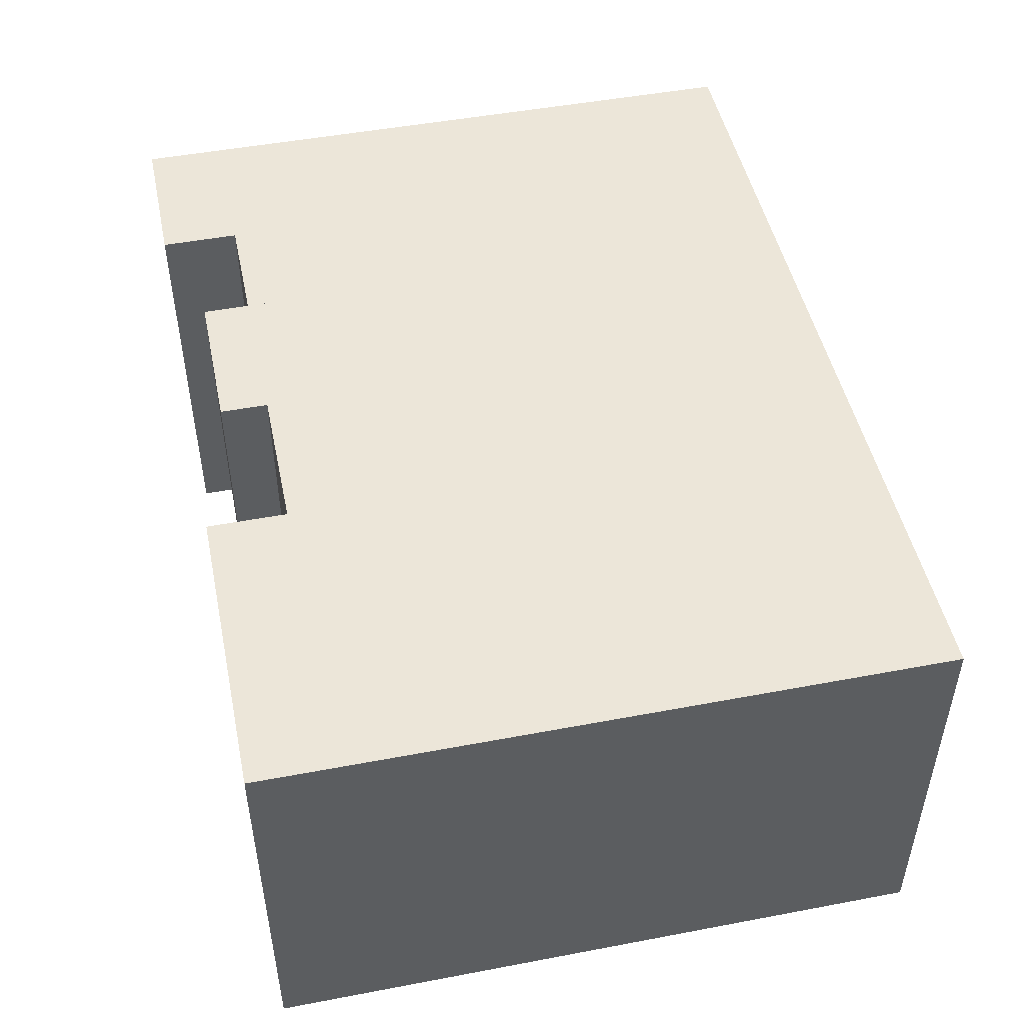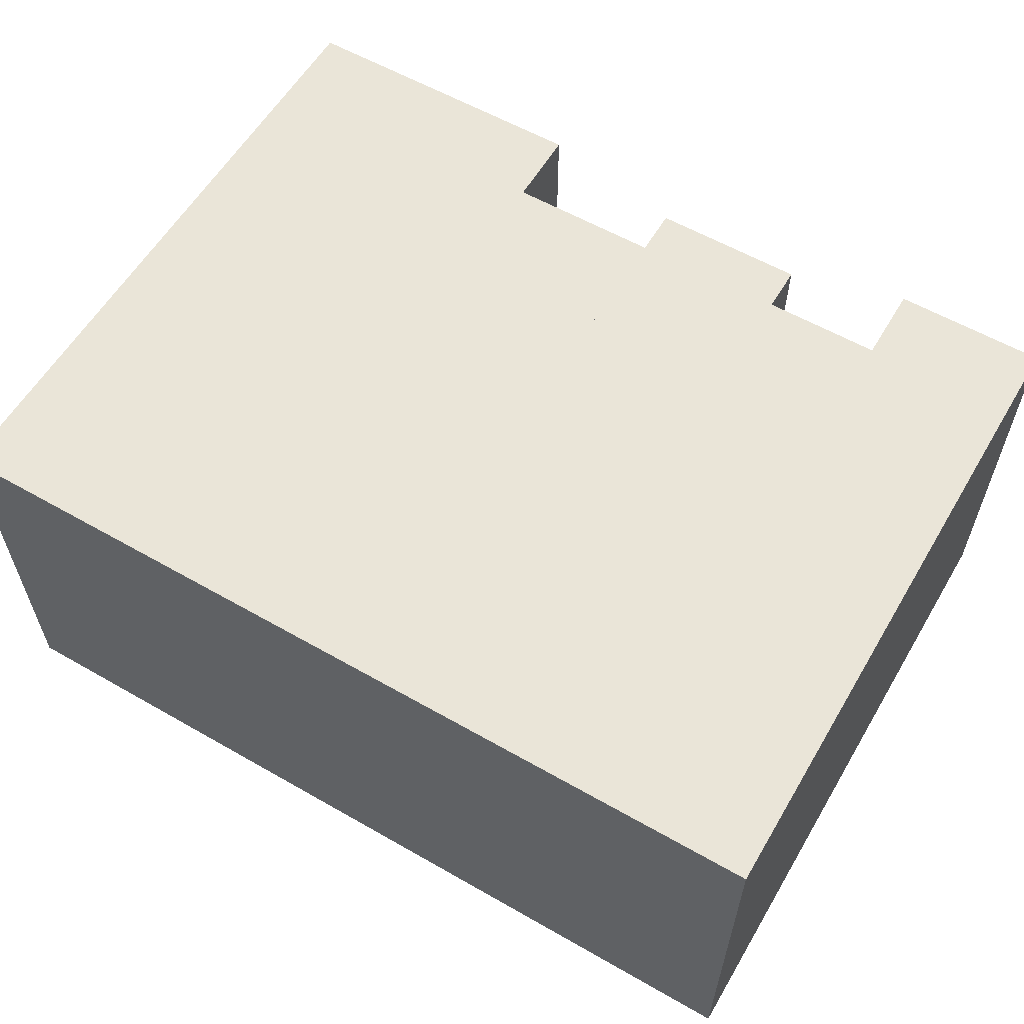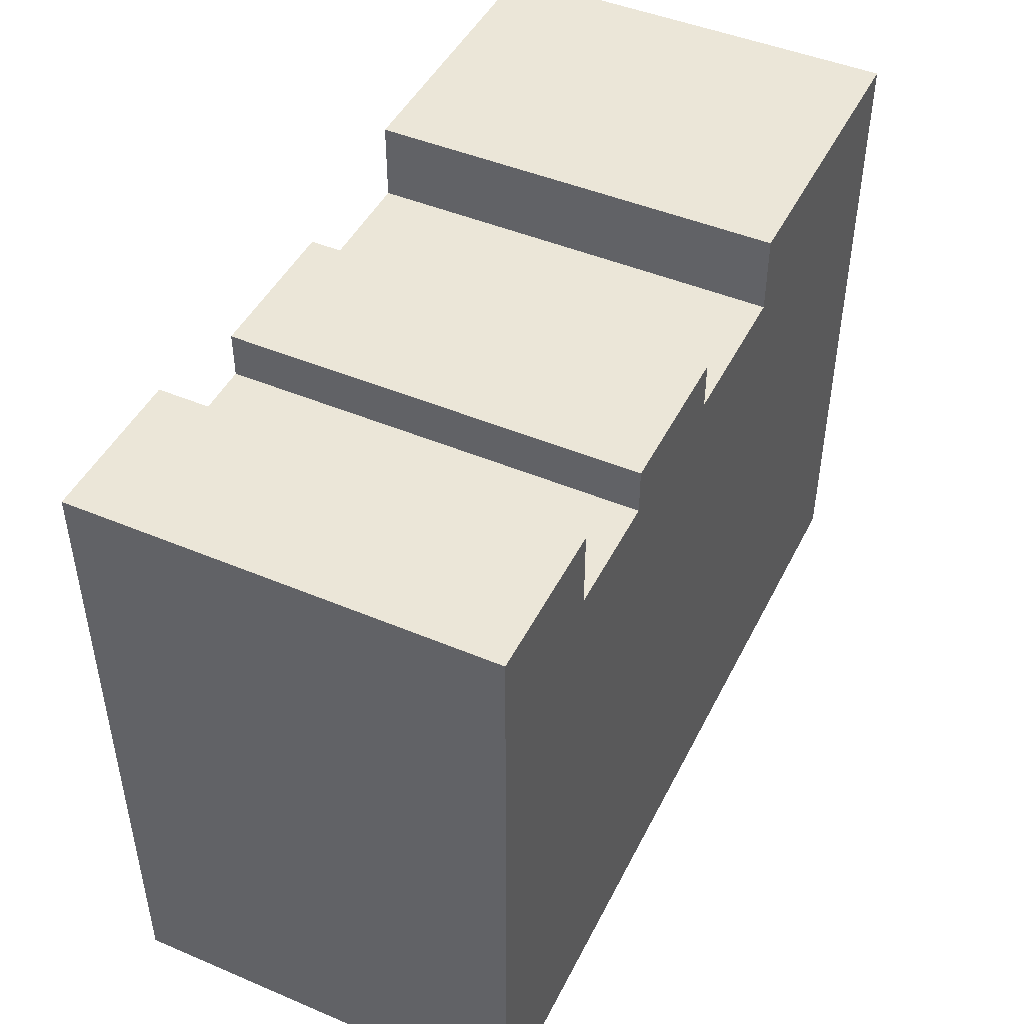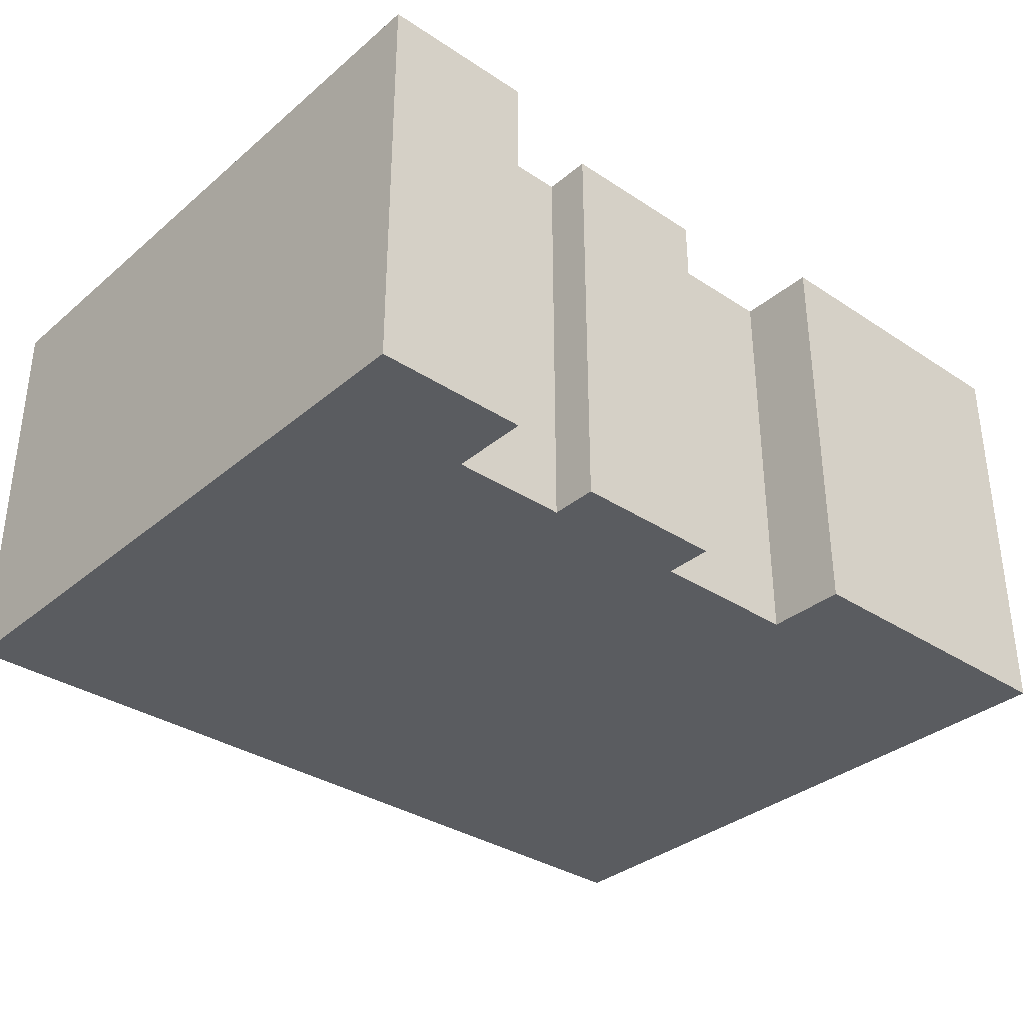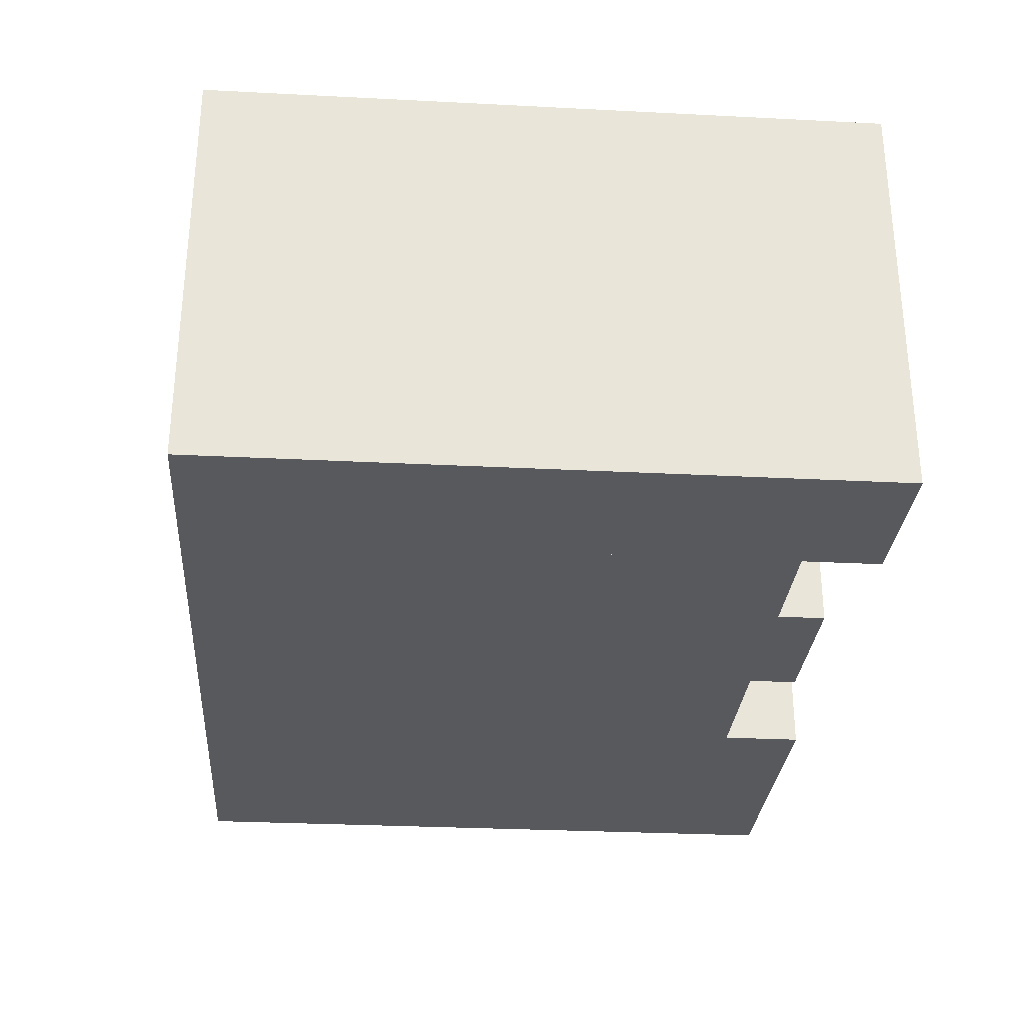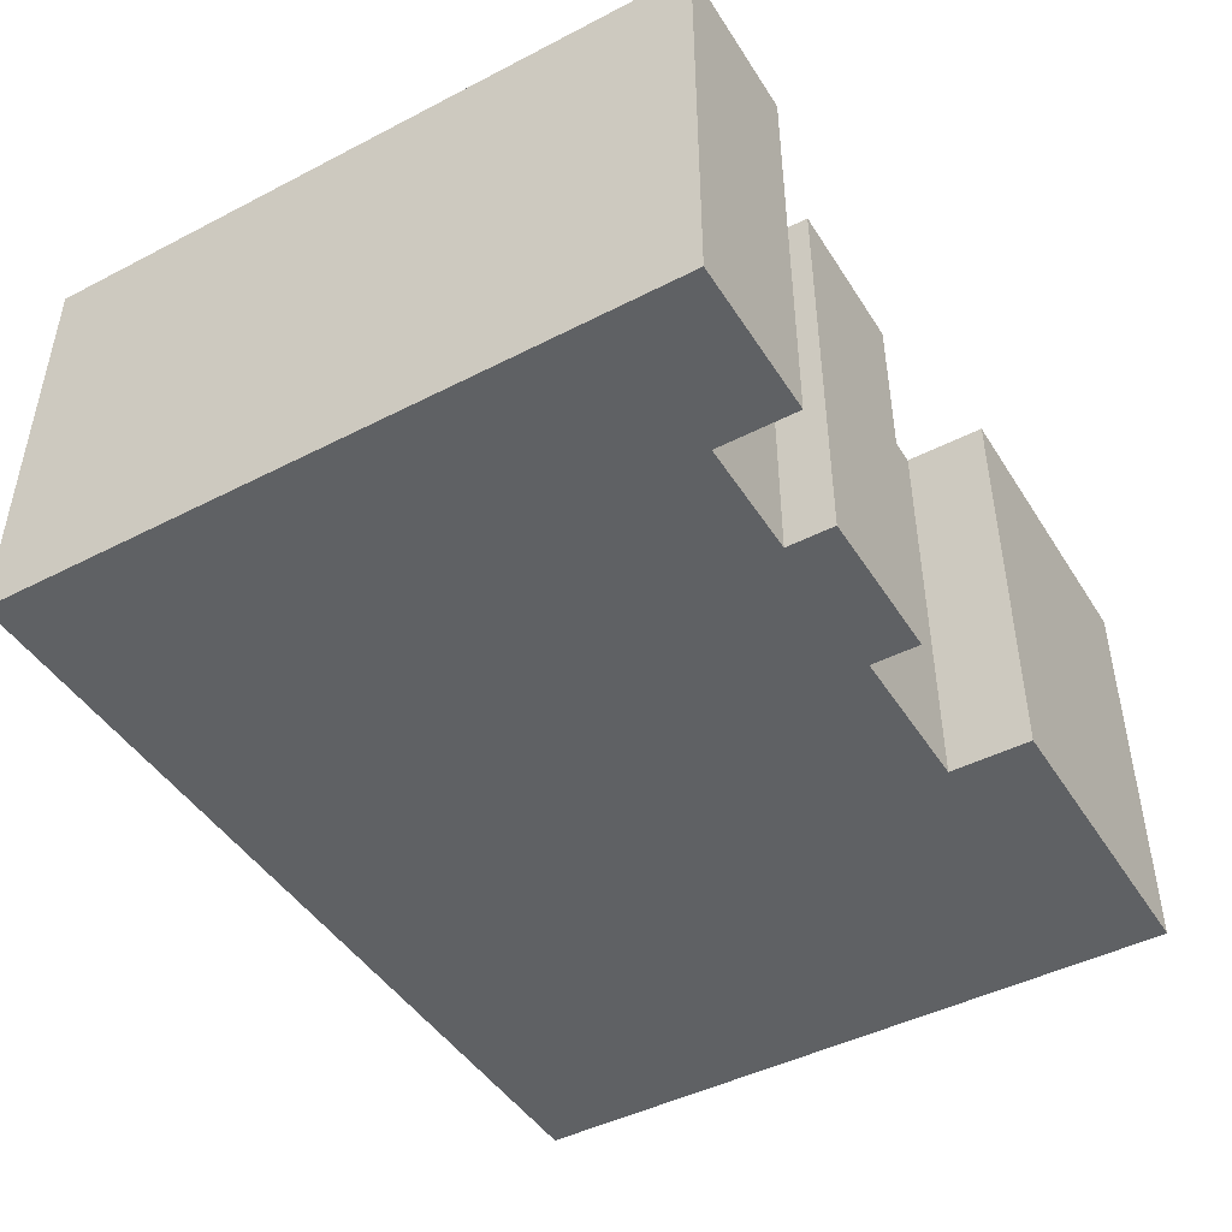
<metadata>
{"format":"obj","ext":"obj","renderer":"f3d","projection":"perspective","resolution":1024,"background":"white","views":[{"elev":48.6,"azim":-101.9,"up":"+Z"},{"elev":58.9,"azim":30.5,"up":"+Z"},{"elev":46.2,"azim":115.7,"up":"+Y"},{"elev":-34.1,"azim":138.4,"up":"+Z"},{"elev":-29.6,"azim":85.7,"up":"+Z"},{"elev":-45.7,"azim":120.6,"up":"+Z"}]}
</metadata>
<code>
o BookStack01b
v -0.325 -0 -0.1462
v -0.325 0.4724 -0.1462
v -0.1083 0.4724 -0.1462
v -0.325 -0 0.1462
v -0.1083 0.4724 0.1462
v -0.325 0.4724 0.1462
v 0.3 -0 0.1462
v 0.3 0.4724 0.1462
v 0.3 -0 -0.1462
v 0.3 0.4724 -0.1462
v 0.1917 -0 -0.1462
v 0 0.45 -0.1462
v 0.1083 0.45 -0.1462
v 0.1917 0.4724 -0.1462
v 0 -0 0.1462
v 0.1917 0.4724 0.1462
v 0.1083 0.45 0.1462
v -0 0.45 0.1462
v -0 -0 -0.1462
v -0.1083 -0 -0.1462
v -0.1083 0.416 -0.1462
v 0 0.416 -0.1462
v -0.1083 -0 0.1462
v -0 0.416 0.1462
v -0.1083 0.416 0.1462
v 0.1083 -0 -0.1462
v 0.1083 0.4169 -0.1462
v 0.1917 0.4169 -0.1462
v 0.1083 -0 0.1462
v 0.1917 -0 0.1462
v 0.1917 0.4169 0.1462
v 0.1083 0.4169 0.1462
f 2 5 3
f 20 4 1
f 5 4 23
f 2 20 1
f 6 1 4
f 14 9 11
f 10 7 9
f 9 30 11
f 14 8 10
f 12 17 13
f 26 15 19
f 8 30 7
f 17 15 29
f 12 26 19
f 21 24 22
f 19 23 20
f 24 23 15
f 21 19 20
f 27 31 28
f 11 29 26
f 31 29 30
f 27 11 26
f 14 31 16
f 32 13 17
f 12 24 18
f 25 3 5
f 2 6 5
f 20 23 4
f 5 6 4
f 2 3 20
f 6 2 1
f 14 10 9
f 10 8 7
f 9 7 30
f 14 16 8
f 12 18 17
f 26 29 15
f 8 16 30
f 17 18 15
f 12 13 26
f 21 25 24
f 19 15 23
f 24 25 23
f 21 22 19
f 27 32 31
f 11 30 29
f 31 32 29
f 27 28 11
f 14 28 31
f 32 27 13
f 12 22 24
f 25 21 3

</code>
